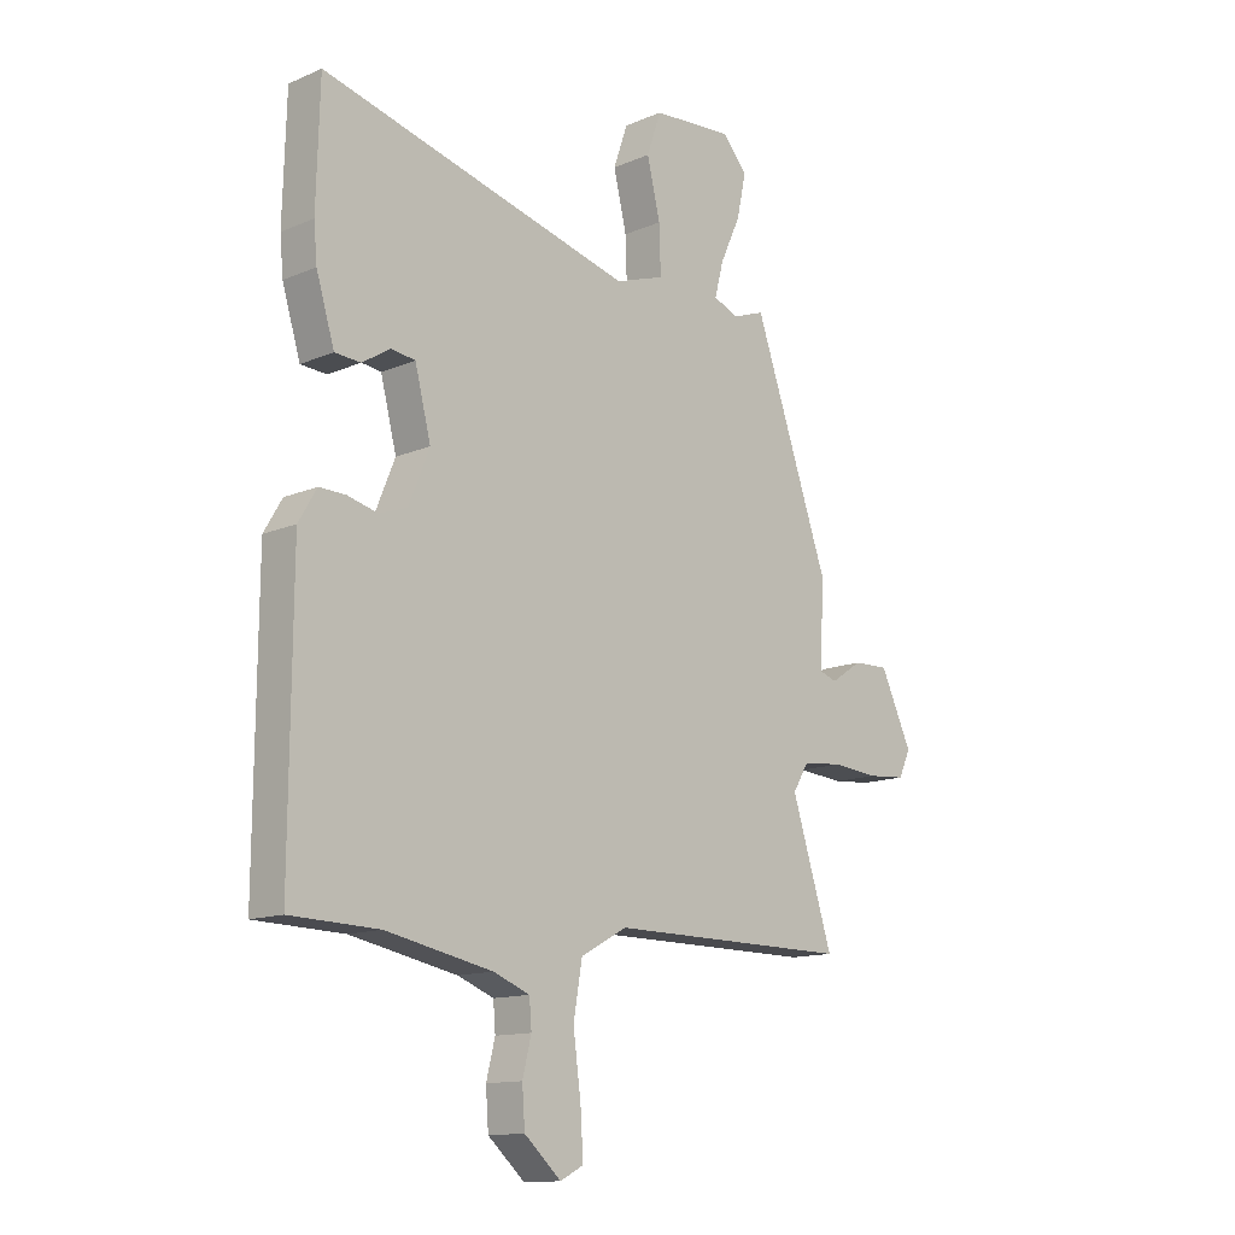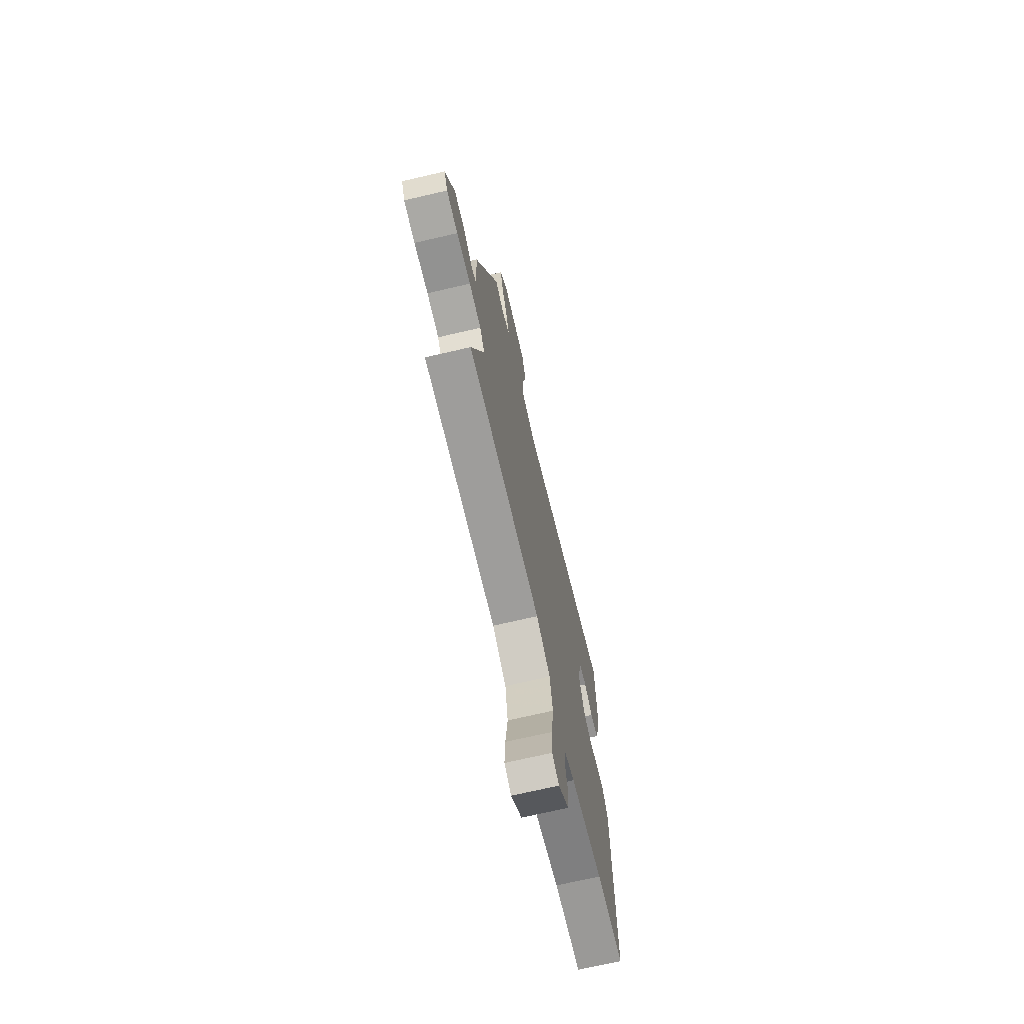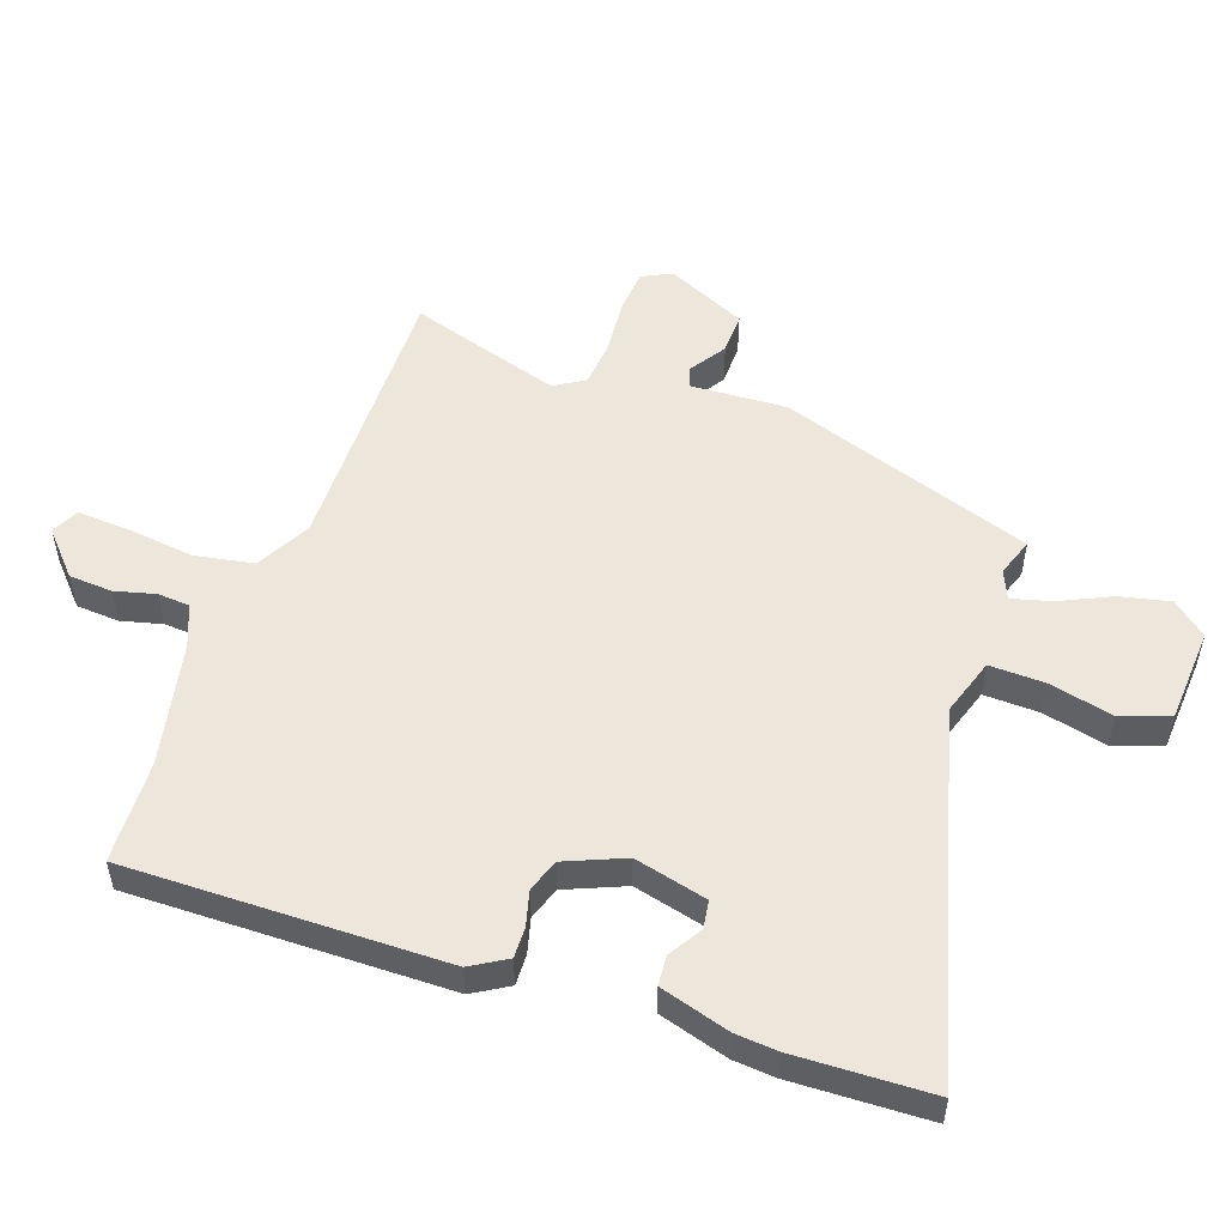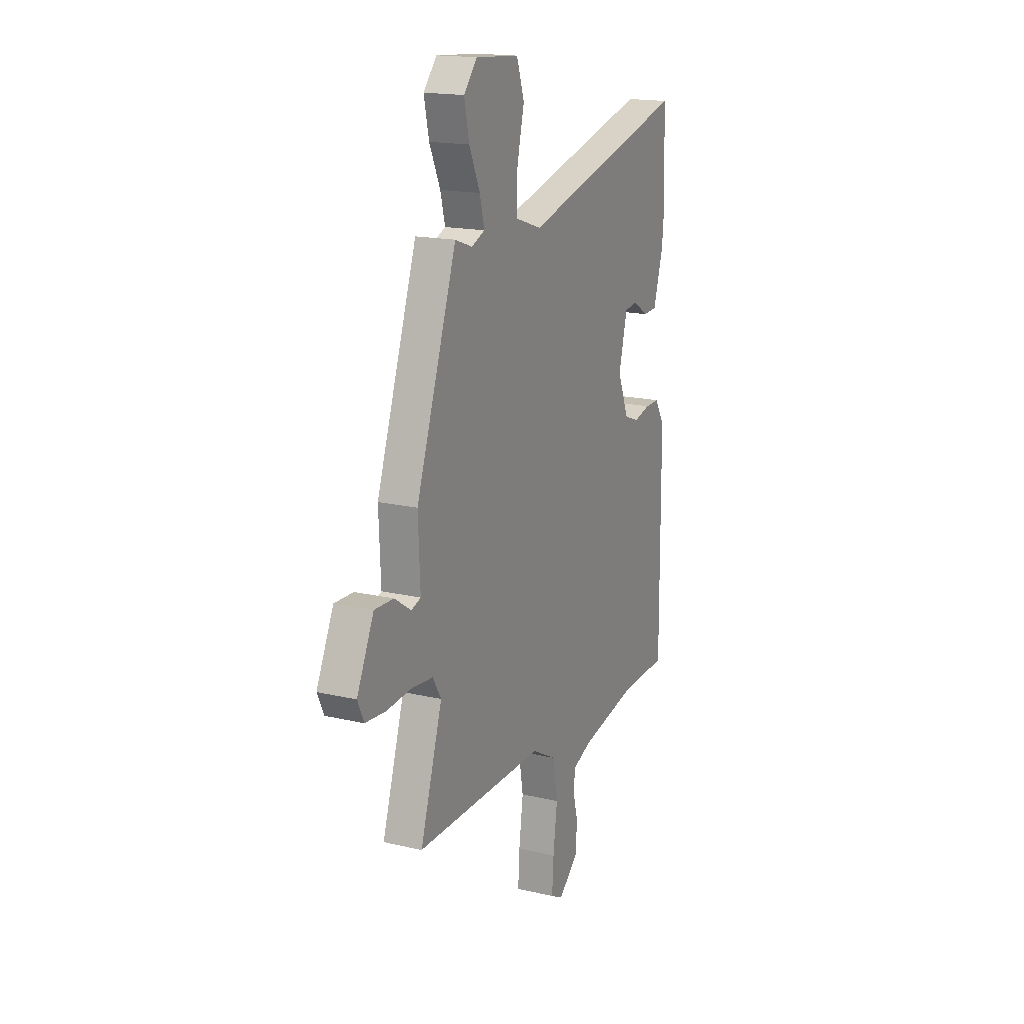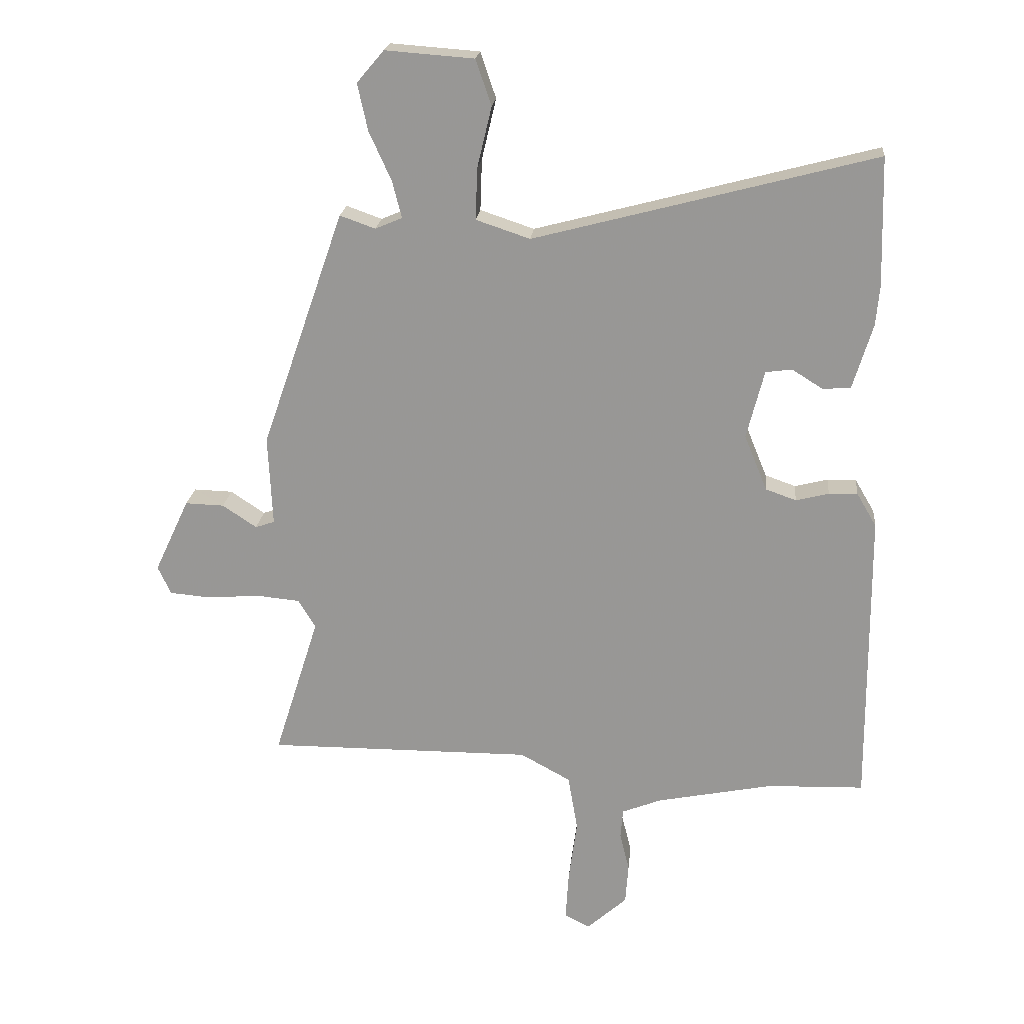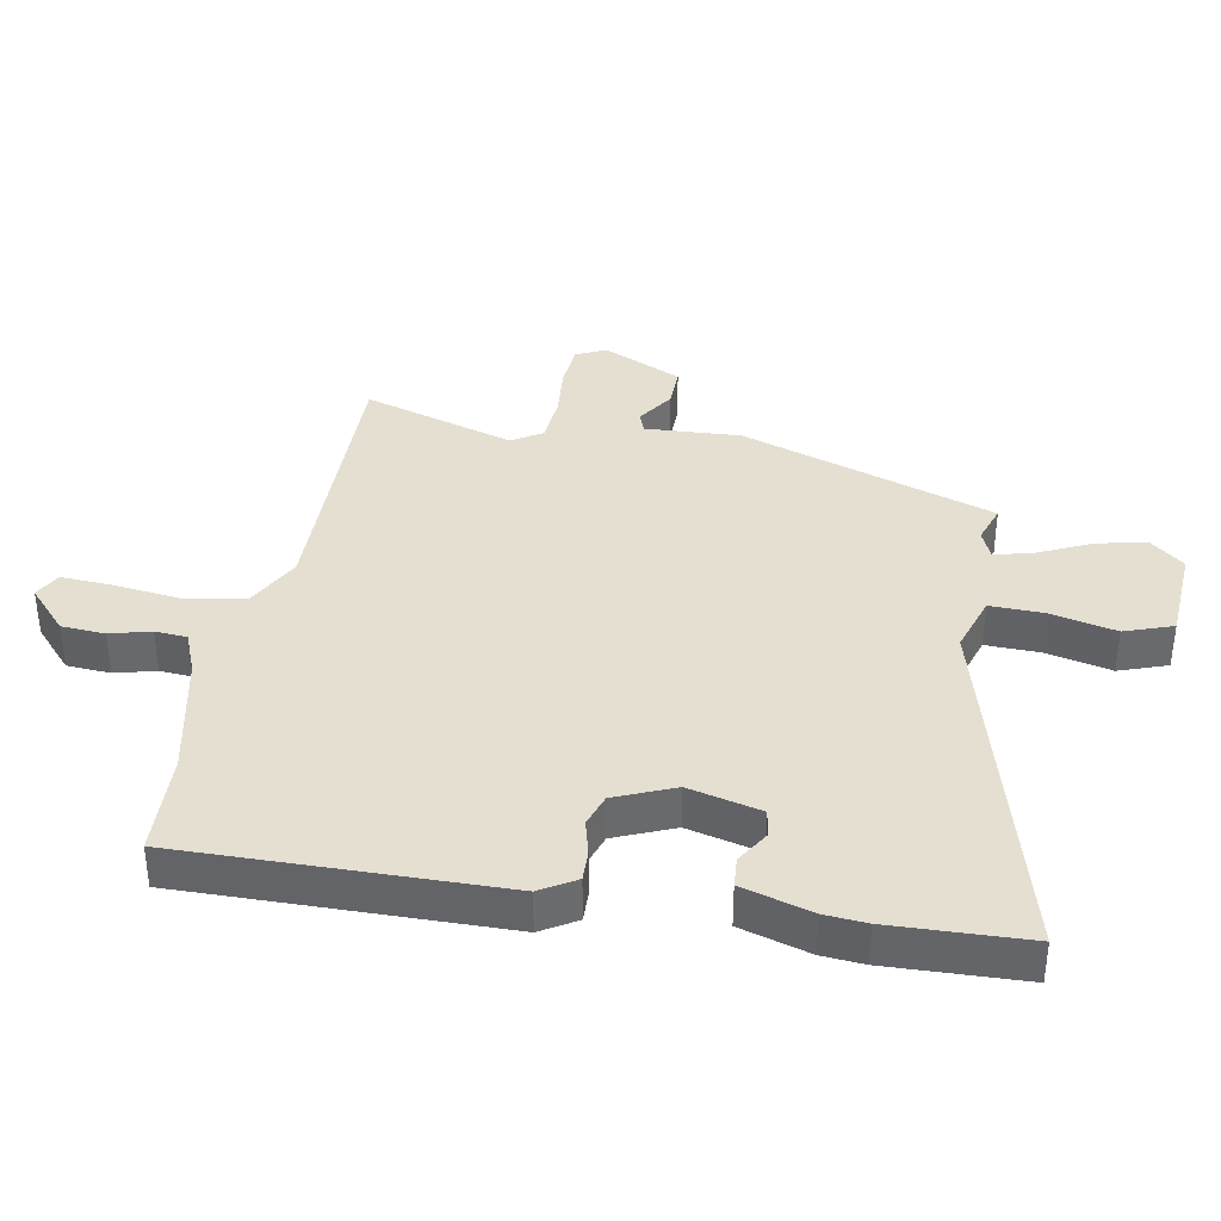
<metadata>
{"format":"obj","ext":"obj","renderer":"f3d","projection":"perspective","resolution":1024,"background":"white","views":[{"elev":-13.2,"azim":-45.9,"up":"+Z"},{"elev":-70.7,"azim":103.1,"up":"+Z"},{"elev":52.8,"azim":-71.1,"up":"+Y"},{"elev":17.2,"azim":115.1,"up":"+Z"},{"elev":20.8,"azim":-174.4,"up":"+Z"},{"elev":37.5,"azim":-80.1,"up":"+Y"}]}
</metadata>
<code>
v -0.502 0.07 0.417
v -0.496 0.07 0.631
v 0.072 0.07 0.482
v 0.162 0.07 0.512
v 0.159 0.07 0.598
v 0.135 0.07 0.699
v 0.161 0.07 0.775
v 0.309 0.07 0.786
v 0.354 0.07 0.733
v 0.337 0.07 0.655
v 0.3 0.07 0.574
v 0.284 0.07 0.512
v 0.329 0.07 0.493
v 0.388 0.07 0.514
v 0.526 0.07 0.117
v 0.519 0.07 -0.033
v 0.551 0.07 -0.044
v 0.608 0.07 -0.006
v 0.673 0.07 -0.004
v 0.731 0.07 -0.128
v 0.709 0.07 -0.175
v 0.64 0.07 -0.181
v 0.554 0.07 -0.174
v 0.481 0.07 -0.181
v 0.452 0.07 -0.229
v 0.527 0.07 -0.466
v 0.084 0.07 -0.464
v 0 0.07 -0.51
v -0.016 0.07 -0.603
v -0.002 0.07 -0.708
v 0.003 0.07 -0.789
v -0.039 0.07 -0.811
v -0.106 0.07 -0.751
v -0.111 0.07 -0.683
v -0.095 0.07 -0.619
v -0.099 0.07 -0.569
v -0.165 0.07 -0.543
v -0.359 0.07 -0.504
v -0.52 0.07 -0.499
v -0.517 0.07 -0.001
v -0.484 0.07 0.055
v -0.436 0.07 0.054
v -0.381 0.07 0.04
v -0.33 0.07 0.058
v -0.292 0.07 0.151
v -0.321 0.07 0.265
v -0.365 0.07 0.271
v -0.416 0.07 0.239
v -0.463 0.07 0.242
v -0.496 0.07 0.351
v -0.502 0 0.417
v -0.496 0 0.631
v 0.072 0 0.482
v 0.162 0 0.512
v 0.159 0 0.598
v 0.135 0 0.699
v 0.161 0 0.775
v 0.309 0 0.786
v 0.354 0 0.733
v 0.337 0 0.655
v 0.3 0 0.574
v 0.284 0 0.512
v 0.329 0 0.493
v 0.388 0 0.514
v 0.526 0 0.117
v 0.519 0 -0.033
v 0.551 0 -0.044
v 0.608 0 -0.006
v 0.673 0 -0.004
v 0.731 0 -0.128
v 0.709 0 -0.175
v 0.64 0 -0.181
v 0.554 0 -0.174
v 0.481 0 -0.181
v 0.452 0 -0.229
v 0.527 0 -0.466
v 0.084 0 -0.464
v 0 0 -0.51
v -0.016 0 -0.603
v -0.002 0 -0.708
v 0.003 0 -0.789
v -0.039 0 -0.811
v -0.106 0 -0.751
v -0.111 0 -0.683
v -0.095 0 -0.619
v -0.099 0 -0.569
v -0.165 0 -0.543
v -0.359 0 -0.504
v -0.52 0 -0.499
v -0.517 0 -0.001
v -0.484 0 0.055
v -0.436 0 0.054
v -0.381 0 0.04
v -0.33 0 0.058
v -0.292 0 0.151
v -0.321 0 0.265
v -0.365 0 0.271
v -0.416 0 0.239
v -0.463 0 0.242
v -0.496 0 0.351
f 50 1 2
f 49 50 2
f 48 49 2
f 47 48 2
f 46 47 2 3
f 45 46 3 4
f 44 45 4
f 41 42 43
f 40 41 43
f 39 40 43
f 38 39 43
f 37 38 43 44
f 36 37 44 4
f 33 34 35
f 32 33 35
f 31 32 35
f 30 31 35
f 29 30 35
f 35 36 4
f 29 35 4
f 28 29 4
f 25 26 27
f 27 28 4
f 25 27 4
f 24 25 4
f 21 22 23
f 20 21 23
f 19 20 23
f 18 19 23
f 17 18 23
f 16 17 23 24
f 15 16 24
f 14 15 24
f 13 14 24
f 12 13 24 4
f 9 10 11
f 8 9 11
f 7 8 11
f 6 7 11
f 5 6 11
f 4 5 11 12
f 52 51 100
f 52 100 99
f 52 99 98
f 52 98 97
f 53 52 97 96
f 54 53 96 95
f 54 95 94
f 93 92 91
f 93 91 90
f 93 90 89
f 93 89 88
f 94 93 88 87
f 54 94 87 86
f 85 84 83
f 85 83 82
f 85 82 81
f 85 81 80
f 85 80 79
f 54 86 85
f 54 85 79
f 54 79 78
f 77 76 75
f 54 78 77
f 54 77 75
f 54 75 74
f 73 72 71
f 73 71 70
f 73 70 69
f 73 69 68
f 73 68 67
f 74 73 67 66
f 74 66 65
f 74 65 64
f 74 64 63
f 54 74 63 62
f 61 60 59
f 61 59 58
f 61 58 57
f 61 57 56
f 61 56 55
f 62 61 55 54
f 1 51 52 2
f 2 52 53 3
f 3 53 54 4
f 4 54 55 5
f 5 55 56 6
f 6 56 57 7
f 7 57 58 8
f 8 58 59 9
f 9 59 60 10
f 10 60 61 11
f 11 61 62 12
f 12 62 63 13
f 13 63 64 14
f 14 64 65 15
f 15 65 66 16
f 16 66 67 17
f 17 67 68 18
f 18 68 69 19
f 19 69 70 20
f 20 70 71 21
f 21 71 72 22
f 22 72 73 23
f 23 73 74 24
f 24 74 75 25
f 25 75 76 26
f 26 76 77 27
f 27 77 78 28
f 28 78 79 29
f 29 79 80 30
f 30 80 81 31
f 31 81 82 32
f 32 82 83 33
f 33 83 84 34
f 34 84 85 35
f 35 85 86 36
f 36 86 87 37
f 37 87 88 38
f 38 88 89 39
f 39 89 90 40
f 40 90 91 41
f 41 91 92 42
f 42 92 93 43
f 43 93 94 44
f 44 94 95 45
f 45 95 96 46
f 46 96 97 47
f 47 97 98 48
f 48 98 99 49
f 49 99 100 50
f 50 100 51 1

</code>
